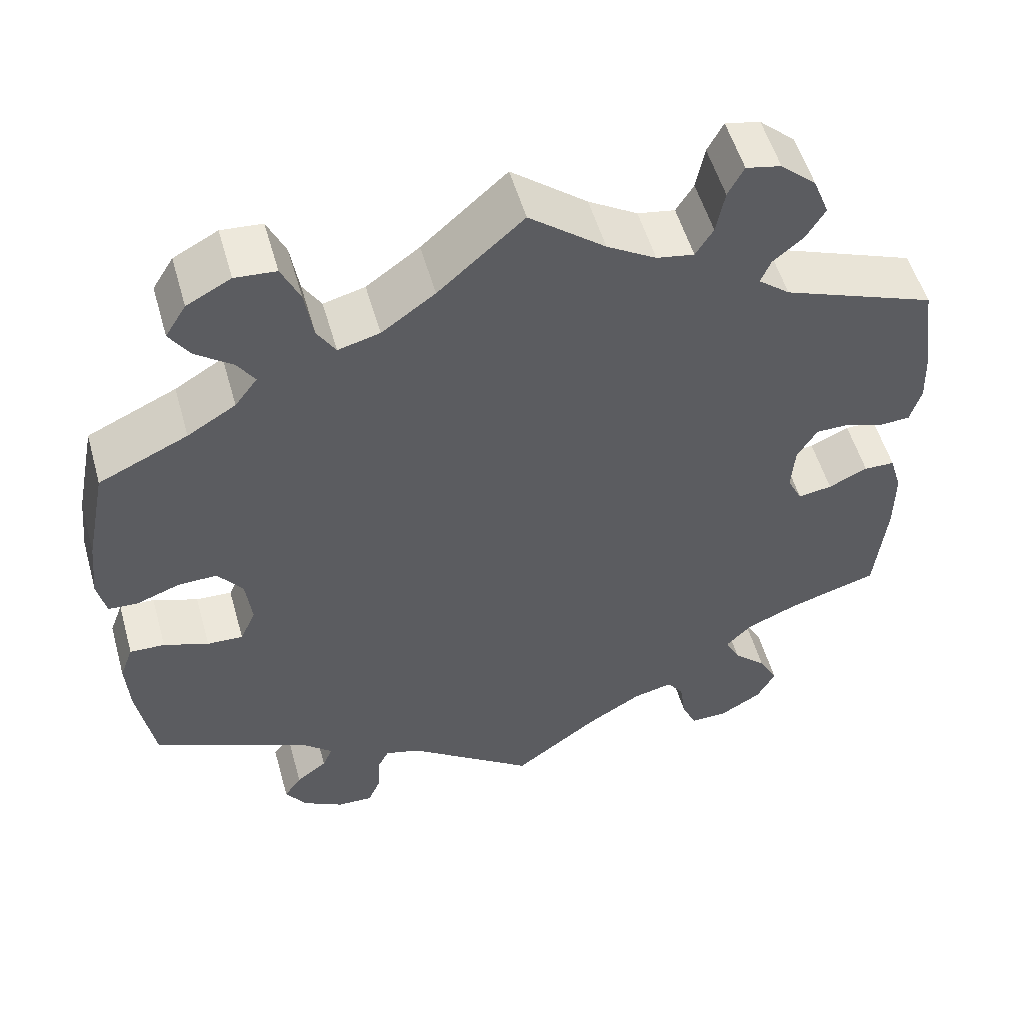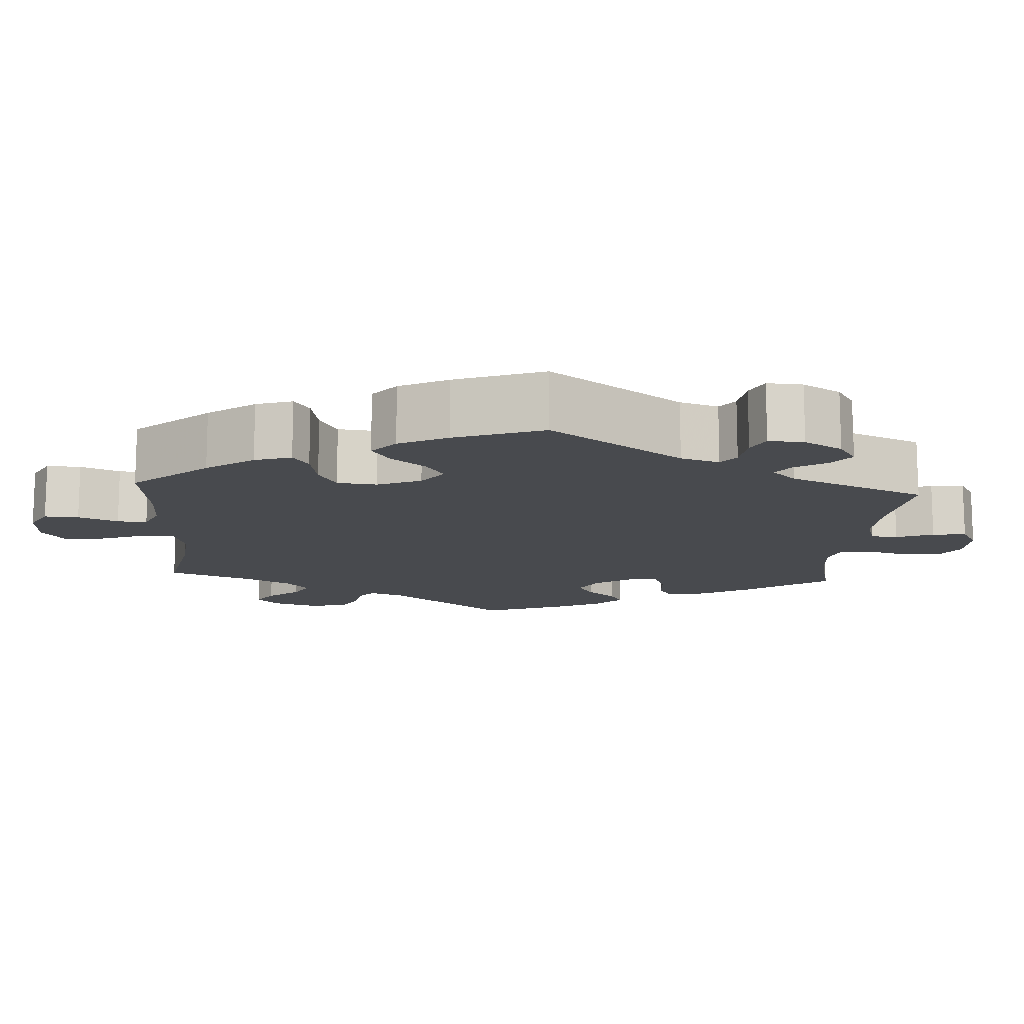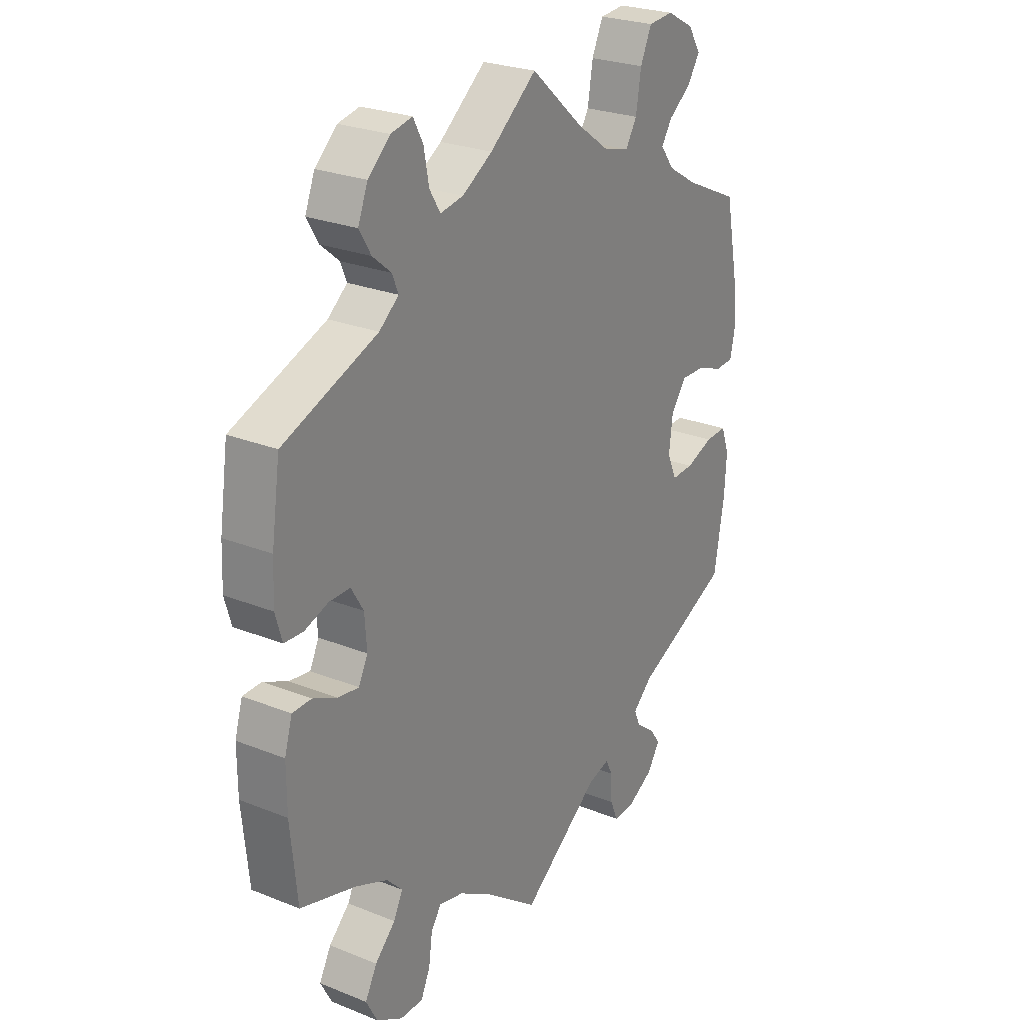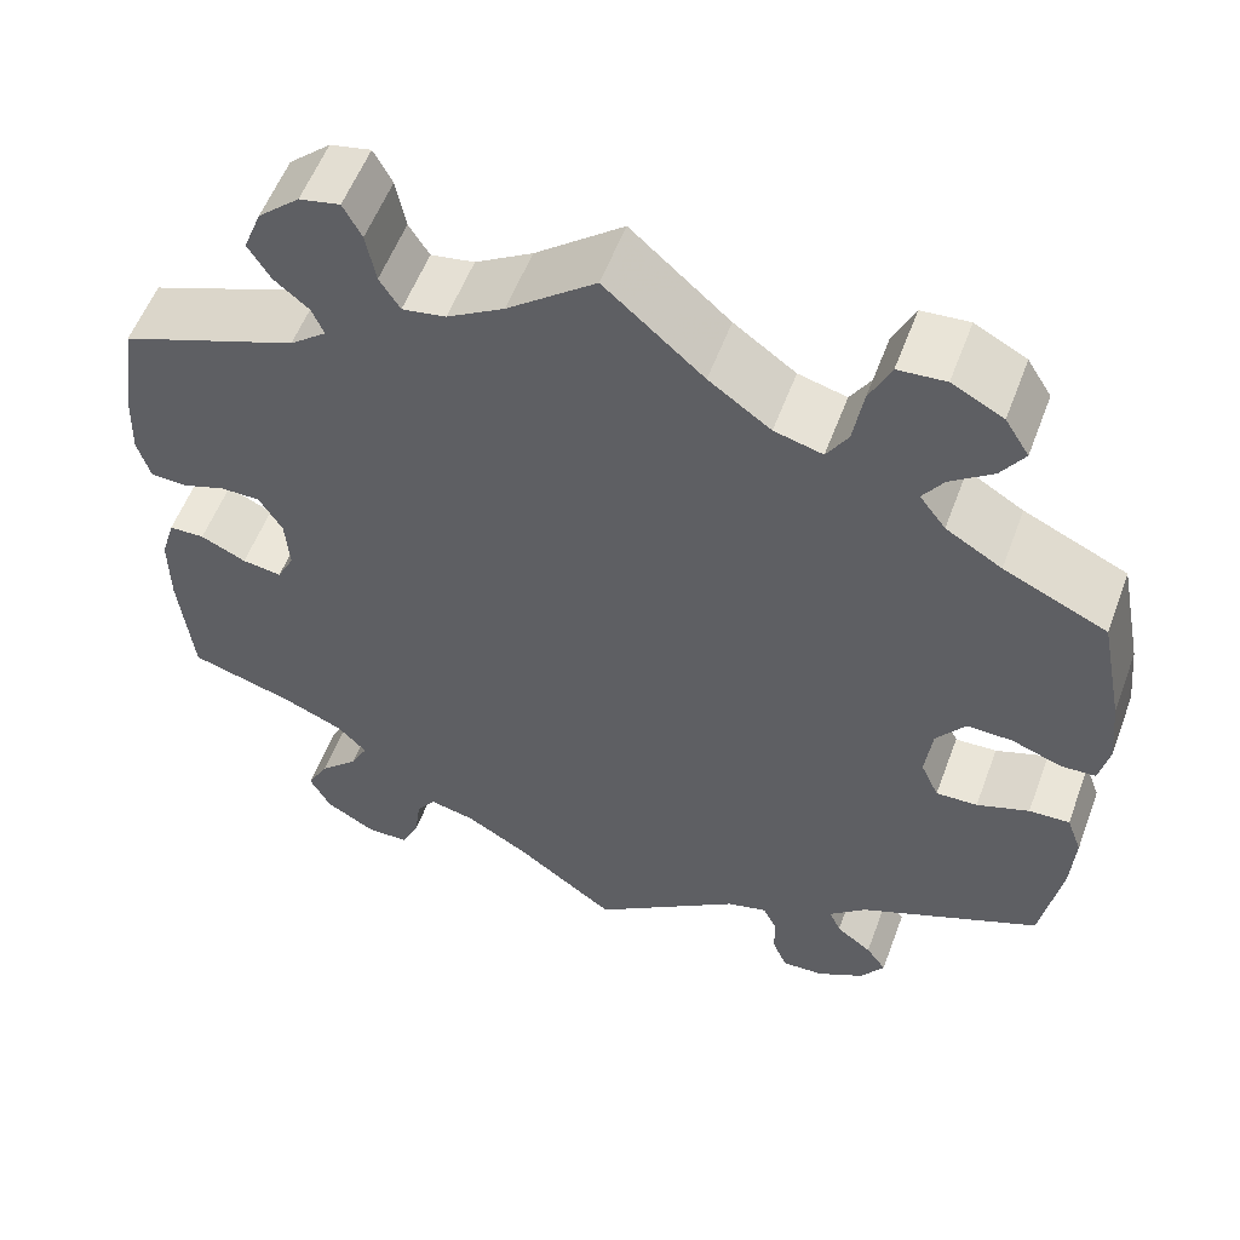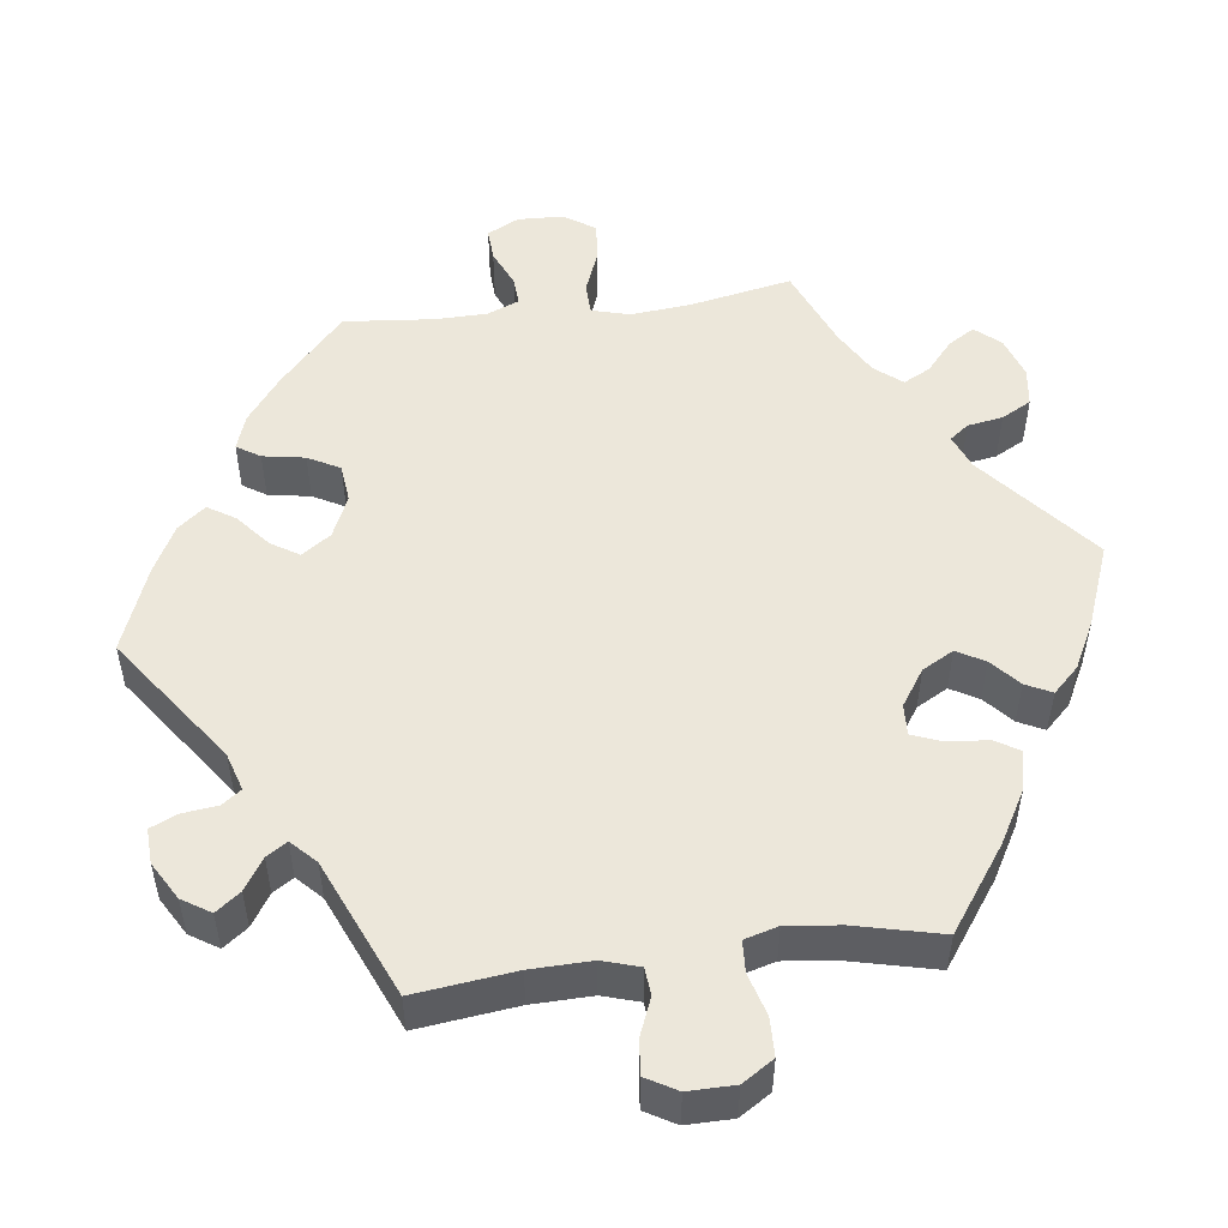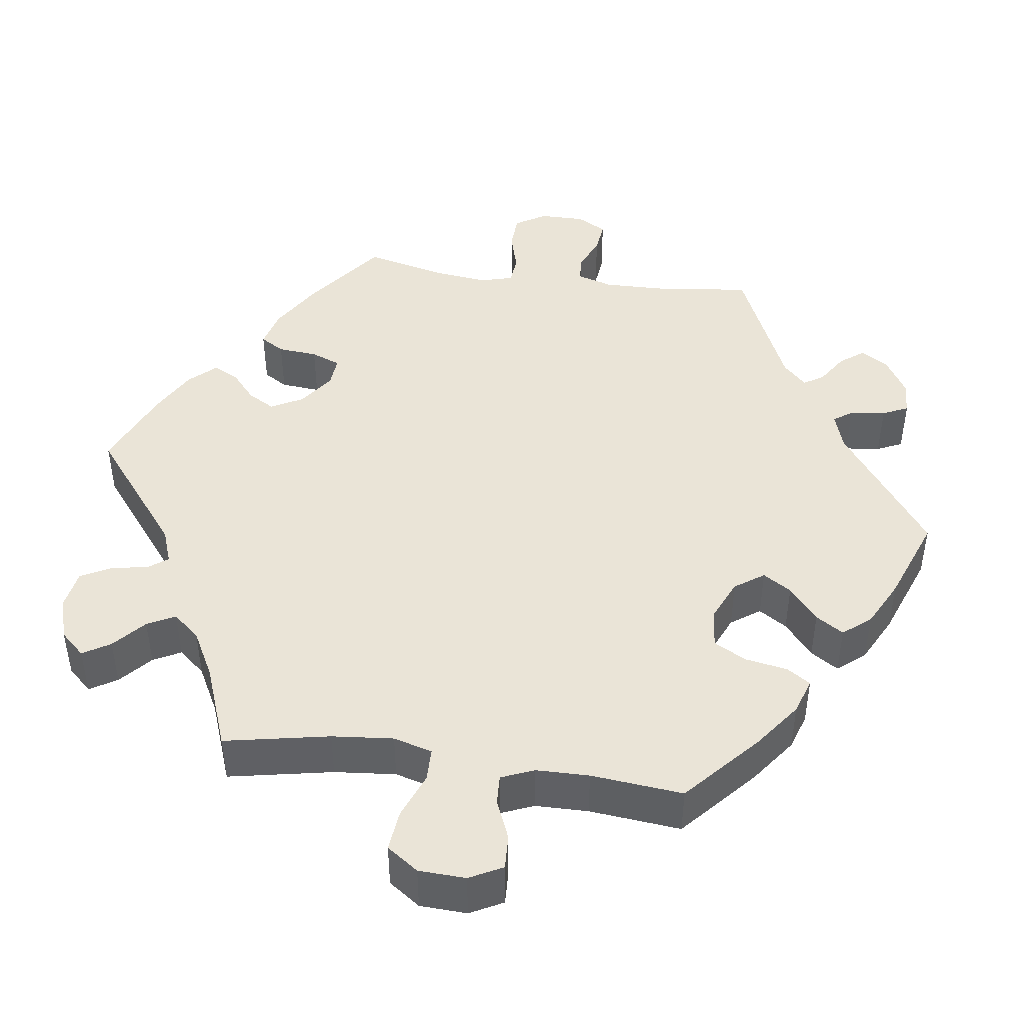
<metadata>
{"format":"obj","ext":"obj","renderer":"f3d","projection":"perspective","resolution":1024,"background":"white","views":[{"elev":53.9,"azim":164.2,"up":"+Z"},{"elev":-12.9,"azim":116.2,"up":"+Y"},{"elev":25.6,"azim":-57.3,"up":"+Z"},{"elev":56.2,"azim":20.4,"up":"+Z"},{"elev":50.5,"azim":-157.4,"up":"+Y"},{"elev":43.9,"azim":38.3,"up":"+Y"}]}
</metadata>
<code>
v -0.513 0.07 -0.159
v -0.513 0.07 -0.081
v -0.498 0.07 -0.031
v -0.461 0.07 -0.03
v -0.414 0.07 -0.052
v -0.373 0.07 -0.058
v -0.355 0.07 -0.022
v -0.359 0.07 0.035
v -0.383 0.07 0.075
v -0.424 0.07 0.075
v -0.47 0.07 0.059
v -0.507 0.07 0.061
v -0.52 0.07 0.106
v -0.517 0.07 0.174
v -0.5 0.07 0.289
v -0.316 0.07 0.36
v -0.278 0.07 0.391
v -0.29 0.07 0.42
v -0.326 0.07 0.45
v -0.349 0.07 0.488
v -0.33 0.07 0.536
v -0.287 0.07 0.575
v -0.245 0.07 0.584
v -0.226 0.07 0.548
v -0.216 0.07 0.495
v -0.195 0.07 0.461
v -0.15 0.07 0.469
v -0.091 0.07 0.505
v 0 0.07 0.578
v 0.102 0.07 0.488
v 0.166 0.07 0.442
v 0.216 0.07 0.429
v 0.238 0.07 0.465
v 0.248 0.07 0.527
v 0.27 0.07 0.575
v 0.319 0.07 0.579
v 0.372 0.07 0.551
v 0.397 0.07 0.511
v 0.373 0.07 0.474
v 0.329 0.07 0.441
v 0.308 0.07 0.409
v 0.335 0.07 0.373
v 0.393 0.07 0.338
v 0.5 0.07 0.289
v 0.525 0.07 0.165
v 0.533 0.07 0.091
v 0.523 0.07 0.043
v 0.487 0.07 0.041
v 0.435 0.07 0.06
v 0.388 0.07 0.061
v 0.358 0.07 0.02
v 0.351 0.07 -0.04
v 0.37 0.07 -0.082
v 0.413 0.07 -0.08
v 0.467 0.07 -0.06
v 0.509 0.07 -0.058
v 0.525 0.07 -0.101
v 0.521 0.07 -0.17
v 0.501 0.07 -0.288
v 0.313 0.07 -0.374
v 0.275 0.07 -0.409
v 0.287 0.07 -0.437
v 0.324 0.07 -0.465
v 0.345 0.07 -0.495
v 0.32 0.07 -0.533
v 0.271 0.07 -0.561
v 0.228 0.07 -0.563
v 0.213 0.07 -0.527
v 0.211 0.07 -0.479
v 0.197 0.07 -0.451
v 0.155 0.07 -0.463
v 0.001 0.07 -0.578
v -0.102 0.07 -0.501
v -0.168 0.07 -0.461
v -0.216 0.07 -0.45
v -0.236 0.07 -0.479
v -0.243 0.07 -0.53
v -0.261 0.07 -0.57
v -0.306 0.07 -0.57
v -0.357 0.07 -0.54
v -0.379 0.07 -0.498
v -0.356 0.07 -0.455
v -0.316 0.07 -0.416
v -0.298 0.07 -0.38
v -0.329 0.07 -0.348
v -0.392 0.07 -0.321
v -0.5 0.07 -0.289
v -0.513 0 -0.159
v -0.513 0 -0.081
v -0.498 0 -0.031
v -0.461 0 -0.03
v -0.414 0 -0.052
v -0.373 0 -0.058
v -0.355 0 -0.022
v -0.359 0 0.035
v -0.383 0 0.075
v -0.424 0 0.075
v -0.47 0 0.059
v -0.507 0 0.061
v -0.52 0 0.106
v -0.517 0 0.174
v -0.5 0 0.289
v -0.316 0 0.36
v -0.278 0 0.391
v -0.29 0 0.42
v -0.326 0 0.45
v -0.349 0 0.488
v -0.33 0 0.536
v -0.287 0 0.575
v -0.245 0 0.584
v -0.226 0 0.548
v -0.216 0 0.495
v -0.195 0 0.461
v -0.15 0 0.469
v -0.091 0 0.505
v 0 0 0.578
v 0.102 0 0.488
v 0.166 0 0.442
v 0.216 0 0.429
v 0.238 0 0.465
v 0.248 0 0.527
v 0.27 0 0.575
v 0.319 0 0.579
v 0.372 0 0.551
v 0.397 0 0.511
v 0.373 0 0.474
v 0.329 0 0.441
v 0.308 0 0.409
v 0.335 0 0.373
v 0.393 0 0.338
v 0.5 0 0.289
v 0.525 0 0.165
v 0.533 0 0.091
v 0.523 0 0.043
v 0.487 0 0.041
v 0.435 0 0.06
v 0.388 0 0.061
v 0.358 0 0.02
v 0.351 0 -0.04
v 0.37 0 -0.082
v 0.413 0 -0.08
v 0.467 0 -0.06
v 0.509 0 -0.058
v 0.525 0 -0.101
v 0.521 0 -0.17
v 0.501 0 -0.288
v 0.313 0 -0.374
v 0.275 0 -0.409
v 0.287 0 -0.437
v 0.324 0 -0.465
v 0.345 0 -0.495
v 0.32 0 -0.533
v 0.271 0 -0.561
v 0.228 0 -0.563
v 0.213 0 -0.527
v 0.211 0 -0.479
v 0.197 0 -0.451
v 0.155 0 -0.463
v 0.001 0 -0.578
v -0.102 0 -0.501
v -0.168 0 -0.461
v -0.216 0 -0.45
v -0.236 0 -0.479
v -0.243 0 -0.53
v -0.261 0 -0.57
v -0.306 0 -0.57
v -0.357 0 -0.54
v -0.379 0 -0.498
v -0.356 0 -0.455
v -0.316 0 -0.416
v -0.298 0 -0.38
v -0.329 0 -0.348
v -0.392 0 -0.321
v -0.5 0 -0.289
f 86 87 1 2
f 85 86 2 3
f 84 85 3 4
f 80 81 82 83
f 80 83 84
f 79 80 84
f 76 77 78 79
f 75 76 79 84
f 74 75 84 4
f 71 72 73
f 70 71 73 74
f 66 67 68 69
f 66 69 70
f 65 66 70
f 62 63 64 65
f 61 62 65 70
f 60 61 70 74
f 54 55 56 57
f 53 54 57 58
f 46 47 48 49
f 46 49 50
f 43 44 45 46
f 42 43 46 50
f 41 42 50 51
f 37 38 39 40
f 37 40 41
f 36 37 41
f 33 34 35 36
f 32 33 36 41
f 28 29 30
f 27 28 30 31
f 26 27 31 32
f 22 23 24 25
f 22 25 26
f 21 22 26
f 18 19 20 21
f 17 18 21 26
f 13 14 15 16
f 13 16 17
f 10 11 12 13
f 9 10 13 17
f 8 9 17 26
f 74 4 5
f 74 5 6
f 60 74 6 7
f 53 58 59 60
f 52 53 60 7
f 32 41 51 52
f 26 32 52
f 7 8 26 52
f 89 88 174 173
f 90 89 173 172
f 91 90 172 171
f 170 169 168 167
f 171 170 167
f 171 167 166
f 166 165 164 163
f 171 166 163 162
f 91 171 162 161
f 160 159 158
f 161 160 158 157
f 156 155 154 153
f 157 156 153
f 157 153 152
f 152 151 150 149
f 157 152 149 148
f 161 157 148 147
f 144 143 142 141
f 145 144 141 140
f 136 135 134 133
f 137 136 133
f 133 132 131 130
f 137 133 130 129
f 138 137 129 128
f 127 126 125 124
f 128 127 124
f 128 124 123
f 123 122 121 120
f 128 123 120 119
f 117 116 115
f 118 117 115 114
f 119 118 114 113
f 112 111 110 109
f 113 112 109
f 113 109 108
f 108 107 106 105
f 113 108 105 104
f 103 102 101 100
f 104 103 100
f 100 99 98 97
f 104 100 97 96
f 113 104 96 95
f 92 91 161
f 93 92 161
f 94 93 161 147
f 147 146 145 140
f 94 147 140 139
f 139 138 128 119
f 139 119 113
f 139 113 95 94
f 1 88 89 2
f 2 89 90 3
f 3 90 91 4
f 4 91 92 5
f 5 92 93 6
f 6 93 94 7
f 7 94 95 8
f 8 95 96 9
f 9 96 97 10
f 10 97 98 11
f 11 98 99 12
f 12 99 100 13
f 13 100 101 14
f 14 101 102 15
f 15 102 103 16
f 16 103 104 17
f 17 104 105 18
f 18 105 106 19
f 19 106 107 20
f 20 107 108 21
f 21 108 109 22
f 22 109 110 23
f 23 110 111 24
f 24 111 112 25
f 25 112 113 26
f 26 113 114 27
f 27 114 115 28
f 28 115 116 29
f 29 116 117 30
f 30 117 118 31
f 31 118 119 32
f 32 119 120 33
f 33 120 121 34
f 34 121 122 35
f 35 122 123 36
f 36 123 124 37
f 37 124 125 38
f 38 125 126 39
f 39 126 127 40
f 40 127 128 41
f 41 128 129 42
f 42 129 130 43
f 43 130 131 44
f 44 131 132 45
f 45 132 133 46
f 46 133 134 47
f 47 134 135 48
f 48 135 136 49
f 49 136 137 50
f 50 137 138 51
f 51 138 139 52
f 52 139 140 53
f 53 140 141 54
f 54 141 142 55
f 55 142 143 56
f 56 143 144 57
f 57 144 145 58
f 58 145 146 59
f 59 146 147 60
f 60 147 148 61
f 61 148 149 62
f 62 149 150 63
f 63 150 151 64
f 64 151 152 65
f 65 152 153 66
f 66 153 154 67
f 67 154 155 68
f 68 155 156 69
f 69 156 157 70
f 70 157 158 71
f 71 158 159 72
f 72 159 160 73
f 73 160 161 74
f 74 161 162 75
f 75 162 163 76
f 76 163 164 77
f 77 164 165 78
f 78 165 166 79
f 79 166 167 80
f 80 167 168 81
f 81 168 169 82
f 82 169 170 83
f 83 170 171 84
f 84 171 172 85
f 85 172 173 86
f 86 173 174 87
f 87 174 88 1

</code>
